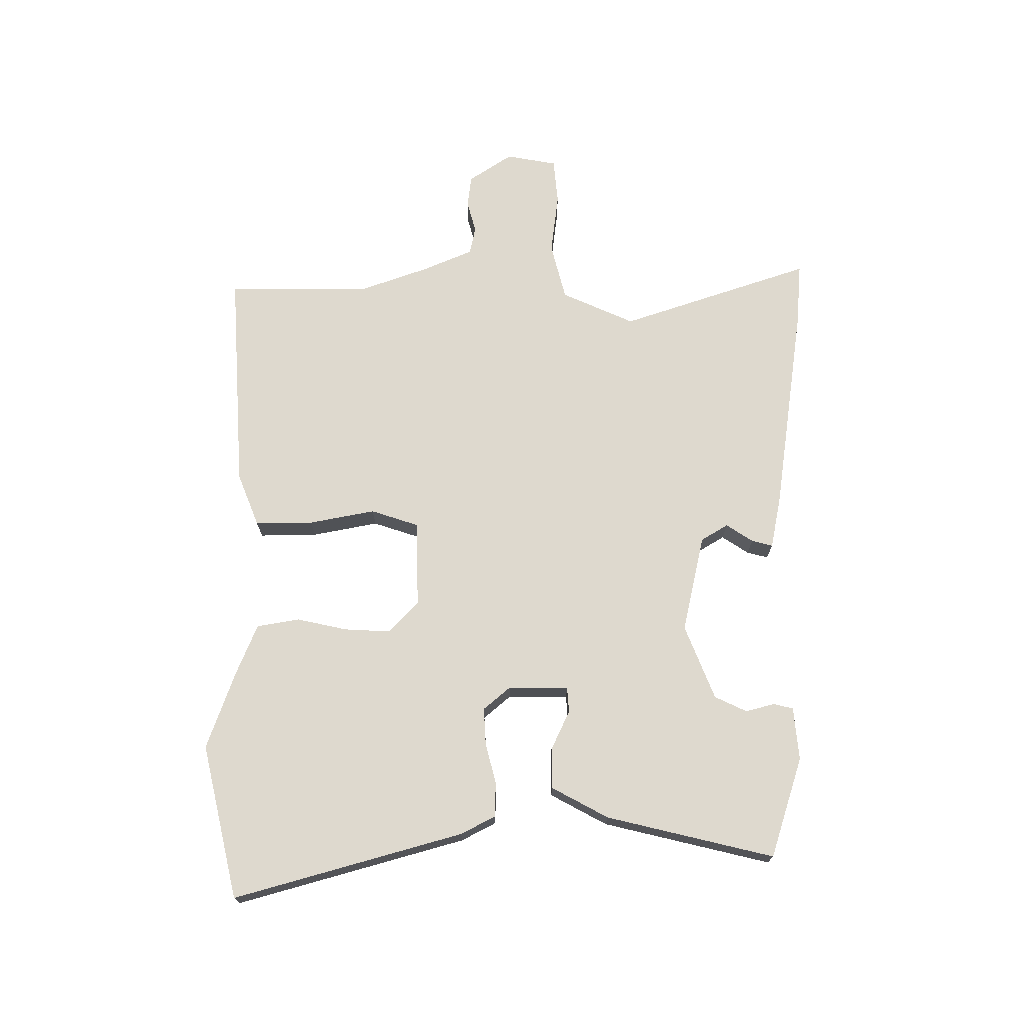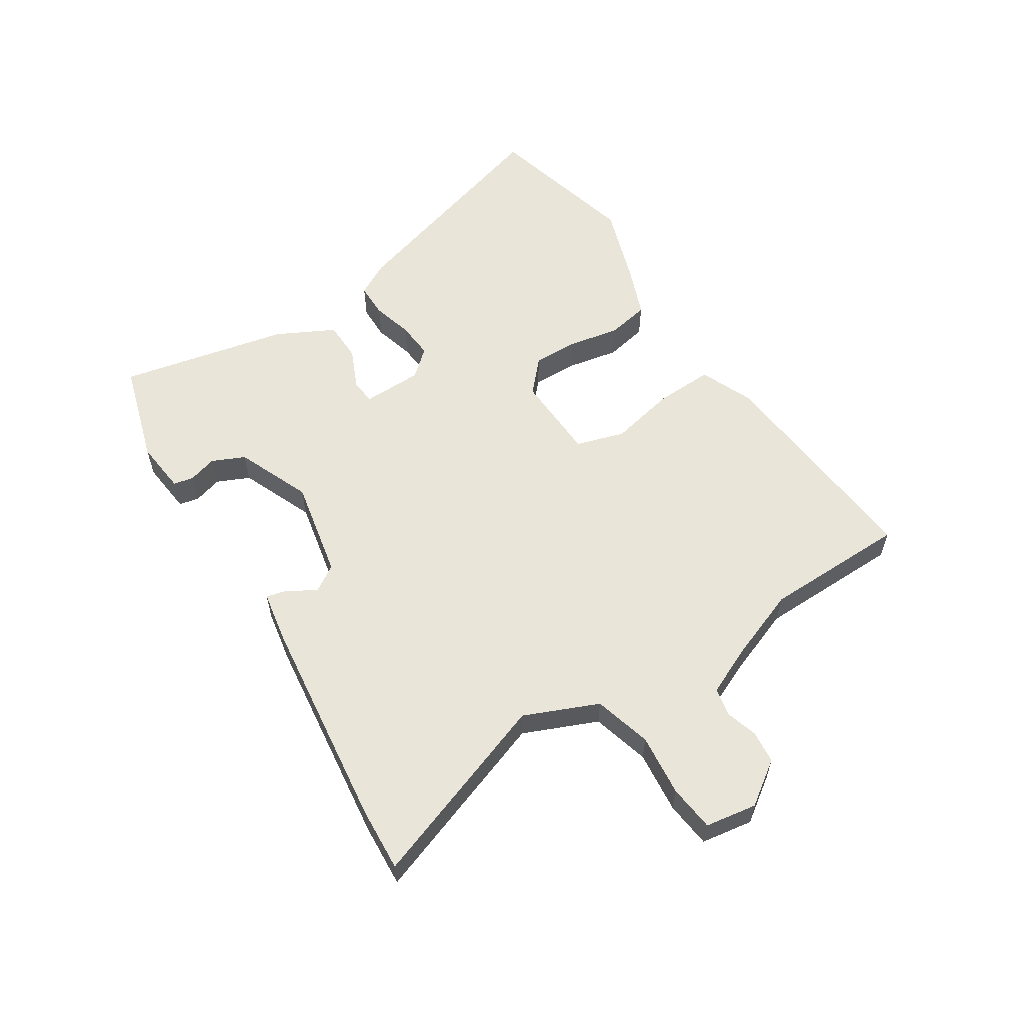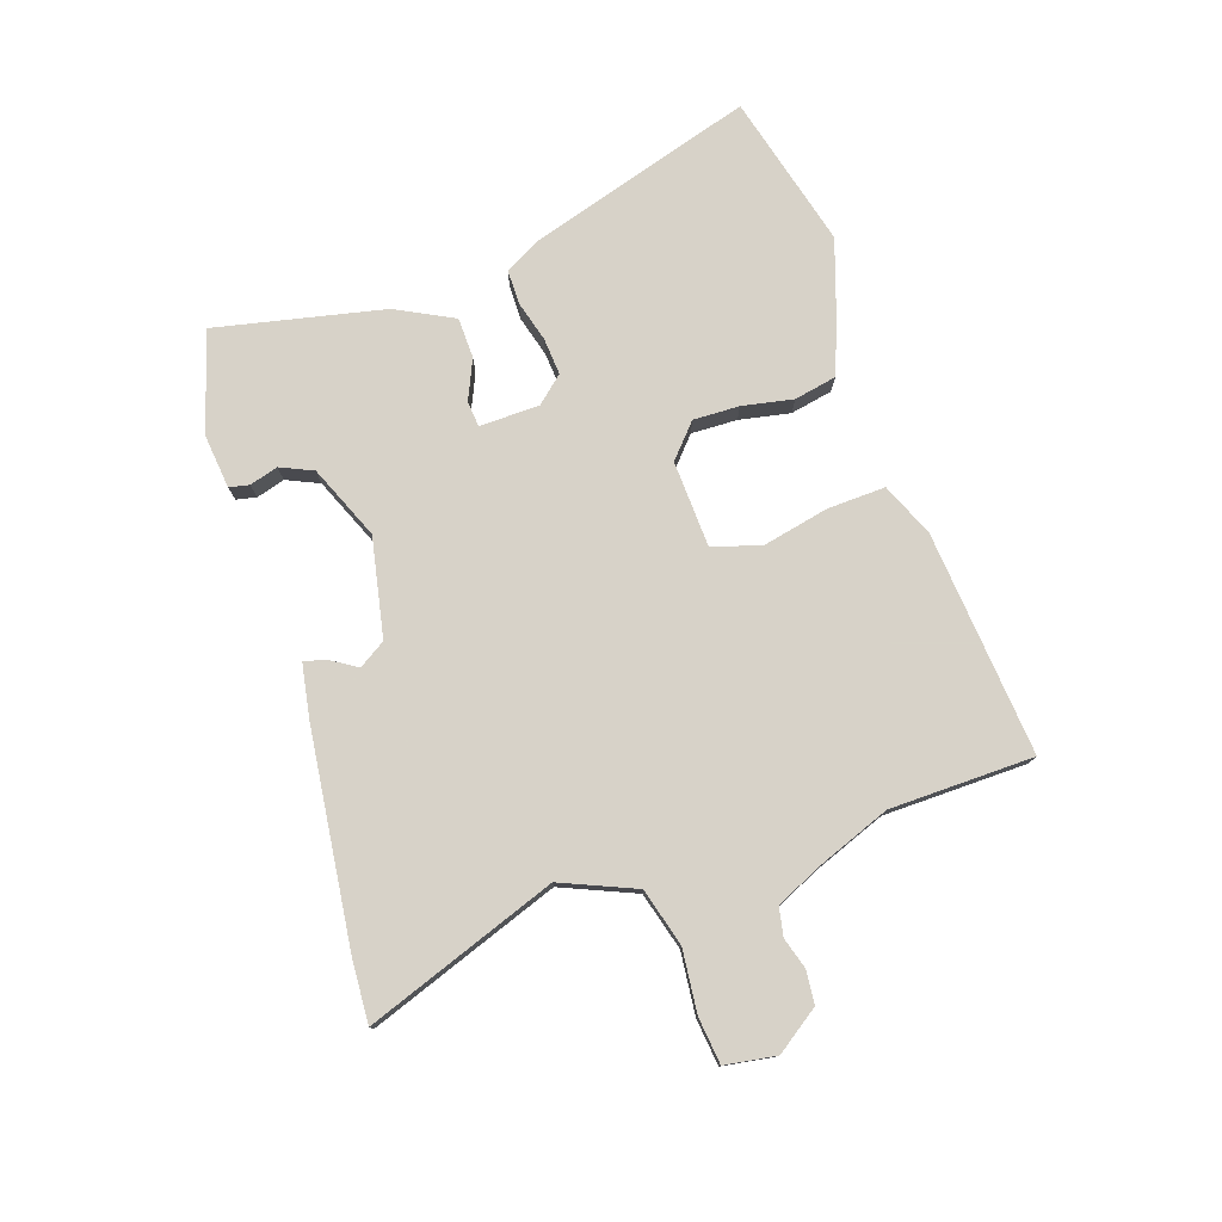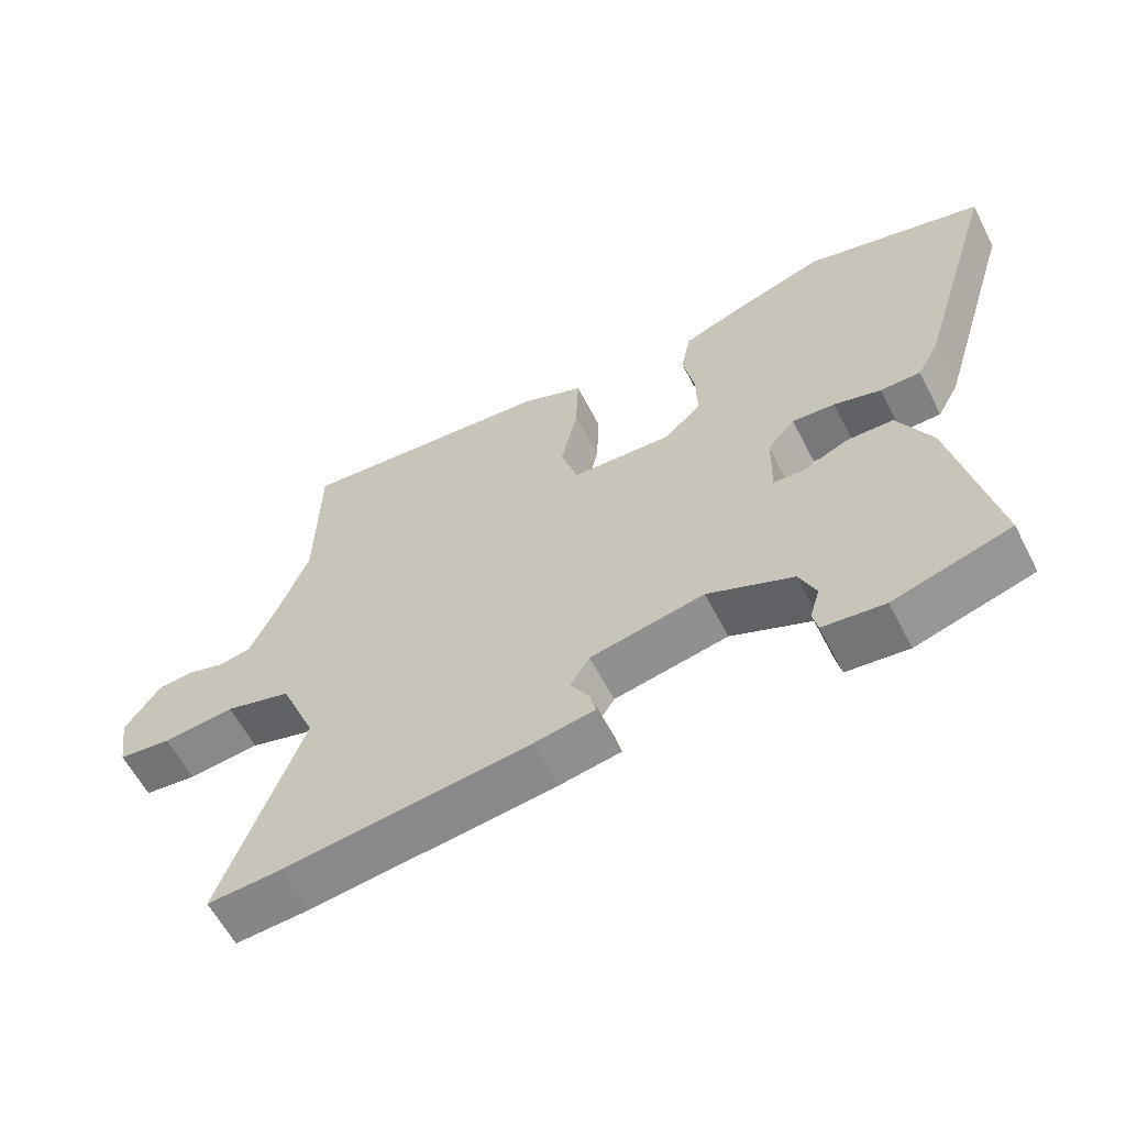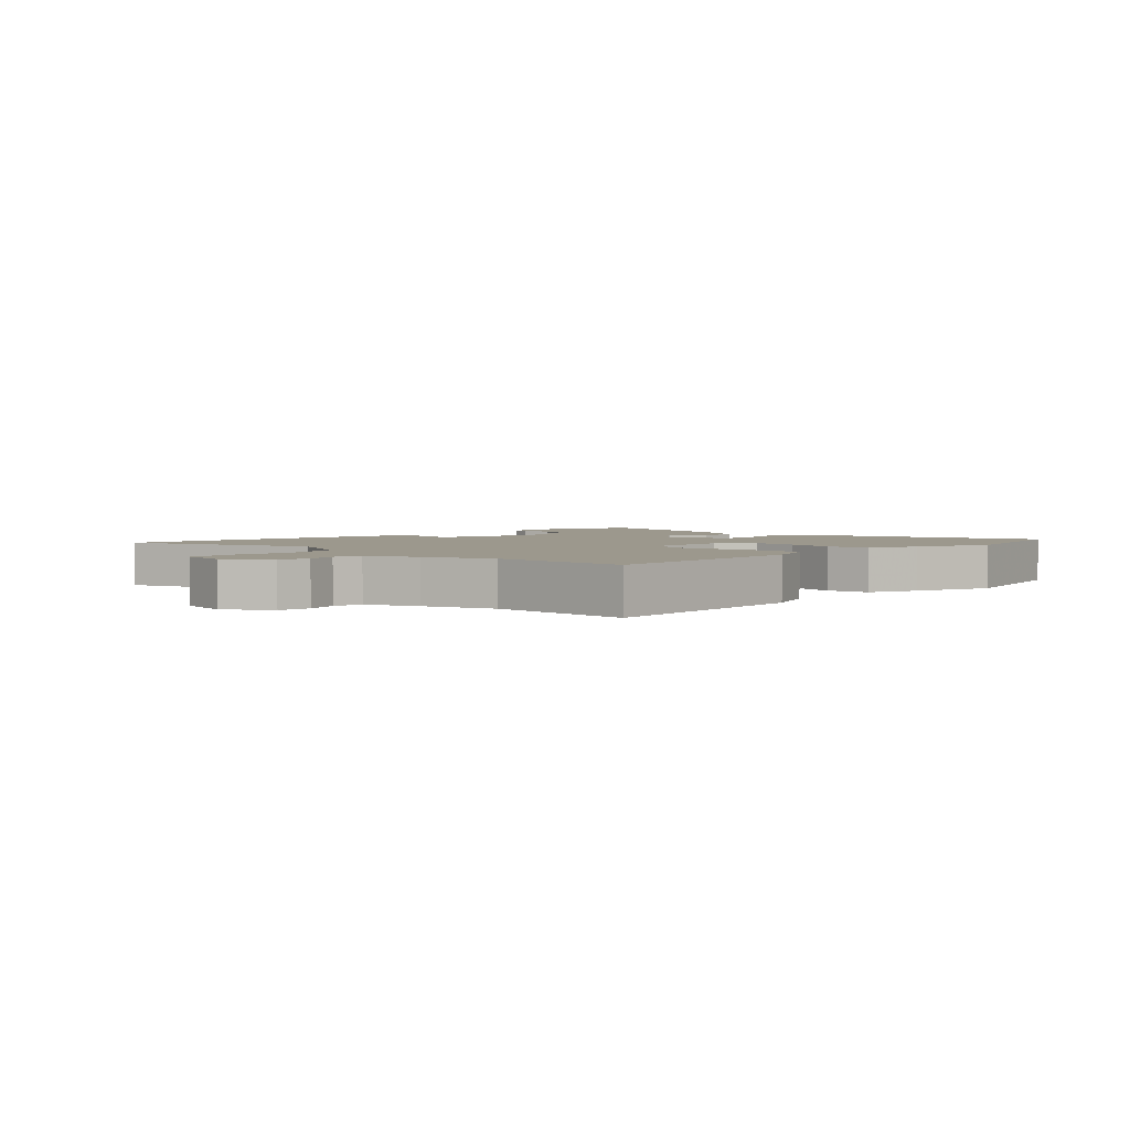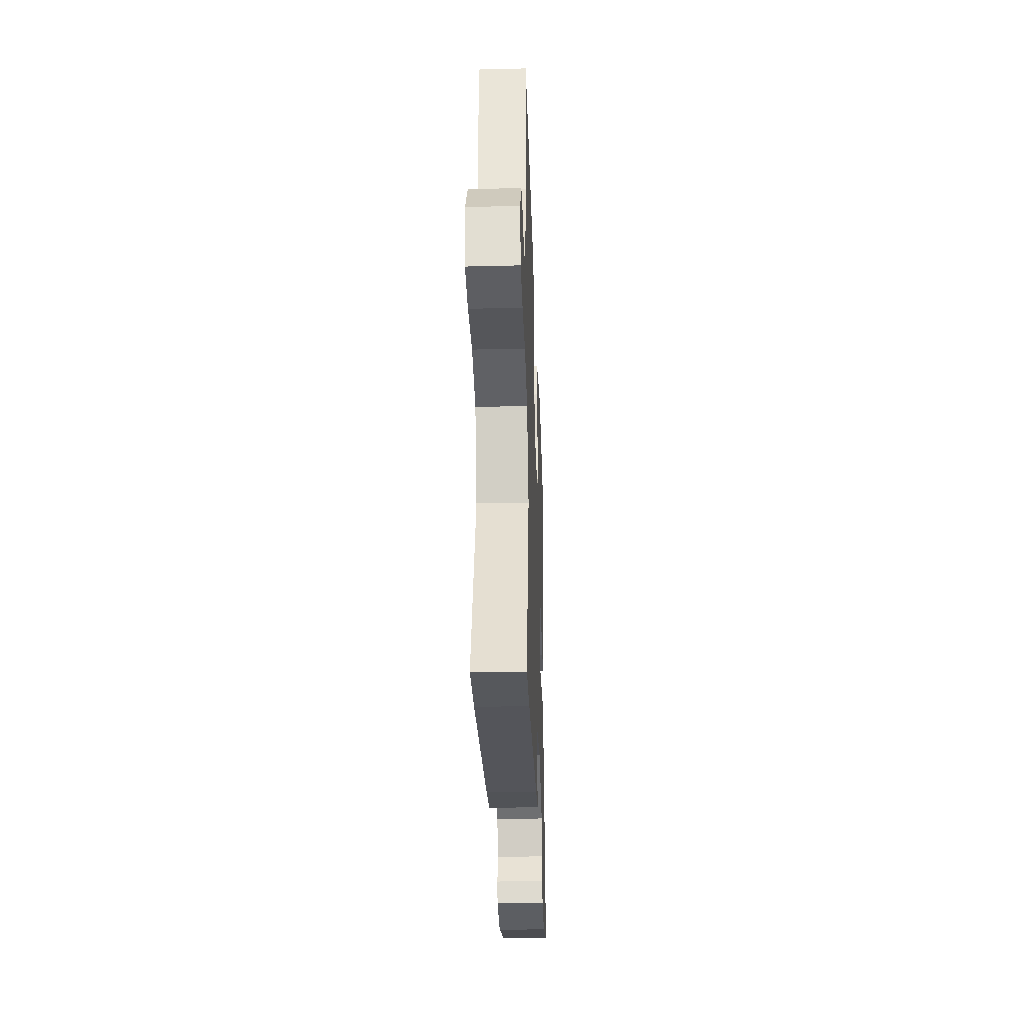
<metadata>
{"format":"obj","ext":"obj","renderer":"f3d","projection":"perspective","resolution":1024,"background":"white","views":[{"elev":71.4,"azim":91.4,"up":"+Y"},{"elev":58.4,"azim":-122.3,"up":"+Y"},{"elev":77.3,"azim":-108.3,"up":"+Y"},{"elev":-60.2,"azim":27.2,"up":"+Z"},{"elev":3.0,"azim":-44.8,"up":"+Y"},{"elev":-31.6,"azim":-88.0,"up":"+Z"}]}
</metadata>
<code>
v -0.504 0.07 0.31
v -0.499 0.07 0.547
v -0.129 0.07 0.513
v -0.041 0.07 0.475
v -0.045 0.07 0.379
v -0.069 0.07 0.27
v -0.045 0.07 0.19
v 0.098 0.07 0.183
v 0.152 0.07 0.231
v 0.15 0.07 0.307
v 0.134 0.07 0.391
v 0.148 0.07 0.461
v 0.232 0.07 0.493
v 0.364 0.07 0.536
v 0.618 0.07 0.469
v 0.502 0.07 0.093
v 0.471 0.07 0.037
v 0.414 0.07 0.037
v 0.347 0.07 0.056
v 0.286 0.07 0.061
v 0.247 0.07 0.017
v 0.245 0.07 -0.082
v 0.287 0.07 -0.086
v 0.353 0.07 -0.057
v 0.42 0.07 -0.059
v 0.468 0.07 -0.154
v 0.527 0.07 -0.433
v 0.36 0.07 -0.482
v 0.272 0.07 -0.472
v 0.265 0.07 -0.439
v 0.279 0.07 -0.392
v 0.255 0.07 -0.338
v 0.133 0.07 -0.286
v -0.03 0.07 -0.318
v -0.058 0.07 -0.362
v -0.03 0.07 -0.407
v -0.022 0.07 -0.442
v -0.109 0.07 -0.457
v -0.46 0.07 -0.498
v -0.566 0.07 -0.504
v -0.451 0.07 -0.189
v -0.502 0.07 -0.067
v -0.597 0.07 -0.04
v -0.7 0.07 -0.05
v -0.776 0.07 -0.041
v -0.789 0.07 0.044
v -0.739 0.07 0.115
v -0.685 0.07 0.12
v -0.633 0.07 0.104
v -0.586 0.07 0.113
v -0.548 0.07 0.196
v -0.504 0 0.31
v -0.499 0 0.547
v -0.129 0 0.513
v -0.041 0 0.475
v -0.045 0 0.379
v -0.069 0 0.27
v -0.045 0 0.19
v 0.098 0 0.183
v 0.152 0 0.231
v 0.15 0 0.307
v 0.134 0 0.391
v 0.148 0 0.461
v 0.232 0 0.493
v 0.364 0 0.536
v 0.618 0 0.469
v 0.502 0 0.093
v 0.471 0 0.037
v 0.414 0 0.037
v 0.347 0 0.056
v 0.286 0 0.061
v 0.247 0 0.017
v 0.245 0 -0.082
v 0.287 0 -0.086
v 0.353 0 -0.057
v 0.42 0 -0.059
v 0.468 0 -0.154
v 0.527 0 -0.433
v 0.36 0 -0.482
v 0.272 0 -0.472
v 0.265 0 -0.439
v 0.279 0 -0.392
v 0.255 0 -0.338
v 0.133 0 -0.286
v -0.03 0 -0.318
v -0.058 0 -0.362
v -0.03 0 -0.407
v -0.022 0 -0.442
v -0.109 0 -0.457
v -0.46 0 -0.498
v -0.566 0 -0.504
v -0.451 0 -0.189
v -0.502 0 -0.067
v -0.597 0 -0.04
v -0.7 0 -0.05
v -0.776 0 -0.041
v -0.789 0 0.044
v -0.739 0 0.115
v -0.685 0 0.12
v -0.633 0 0.104
v -0.586 0 0.113
v -0.548 0 0.196
f 47 48 49
f 46 47 49
f 45 46 49
f 44 45 49
f 43 44 49
f 42 43 49 50
f 39 40 41
f 38 39 41
f 37 38 41
f 36 37 41
f 35 36 41
f 34 35 41 42
f 42 50 51
f 34 42 51
f 33 34 51
f 29 30 31
f 28 29 31
f 27 28 31
f 26 27 31
f 25 26 31
f 25 31 32
f 24 25 32
f 23 24 32
f 22 23 32 33
f 17 18 19
f 16 17 19
f 15 16 19
f 14 15 19
f 13 14 19
f 12 13 19
f 11 12 19
f 10 11 19
f 9 10 19 20
f 8 9 20 21
f 4 5 6
f 3 4 6
f 2 3 6
f 1 2 6
f 1 6 7
f 51 1 7
f 22 33 51
f 21 22 51
f 8 21 51
f 7 8 51
f 100 99 98
f 100 98 97
f 100 97 96
f 100 96 95
f 100 95 94
f 101 100 94 93
f 92 91 90
f 92 90 89
f 92 89 88
f 92 88 87
f 92 87 86
f 93 92 86 85
f 102 101 93
f 102 93 85
f 102 85 84
f 82 81 80
f 82 80 79
f 82 79 78
f 82 78 77
f 82 77 76
f 83 82 76
f 83 76 75
f 83 75 74
f 84 83 74 73
f 70 69 68
f 70 68 67
f 70 67 66
f 70 66 65
f 70 65 64
f 70 64 63
f 70 63 62
f 70 62 61
f 71 70 61 60
f 72 71 60 59
f 57 56 55
f 57 55 54
f 57 54 53
f 57 53 52
f 58 57 52
f 58 52 102
f 102 84 73
f 102 73 72
f 102 72 59
f 102 59 58
f 1 52 53 2
f 2 53 54 3
f 3 54 55 4
f 4 55 56 5
f 5 56 57 6
f 6 57 58 7
f 7 58 59 8
f 8 59 60 9
f 9 60 61 10
f 10 61 62 11
f 11 62 63 12
f 12 63 64 13
f 13 64 65 14
f 14 65 66 15
f 15 66 67 16
f 16 67 68 17
f 17 68 69 18
f 18 69 70 19
f 19 70 71 20
f 20 71 72 21
f 21 72 73 22
f 22 73 74 23
f 23 74 75 24
f 24 75 76 25
f 25 76 77 26
f 26 77 78 27
f 27 78 79 28
f 28 79 80 29
f 29 80 81 30
f 30 81 82 31
f 31 82 83 32
f 32 83 84 33
f 33 84 85 34
f 34 85 86 35
f 35 86 87 36
f 36 87 88 37
f 37 88 89 38
f 38 89 90 39
f 39 90 91 40
f 40 91 92 41
f 41 92 93 42
f 42 93 94 43
f 43 94 95 44
f 44 95 96 45
f 45 96 97 46
f 46 97 98 47
f 47 98 99 48
f 48 99 100 49
f 49 100 101 50
f 50 101 102 51
f 51 102 52 1

</code>
